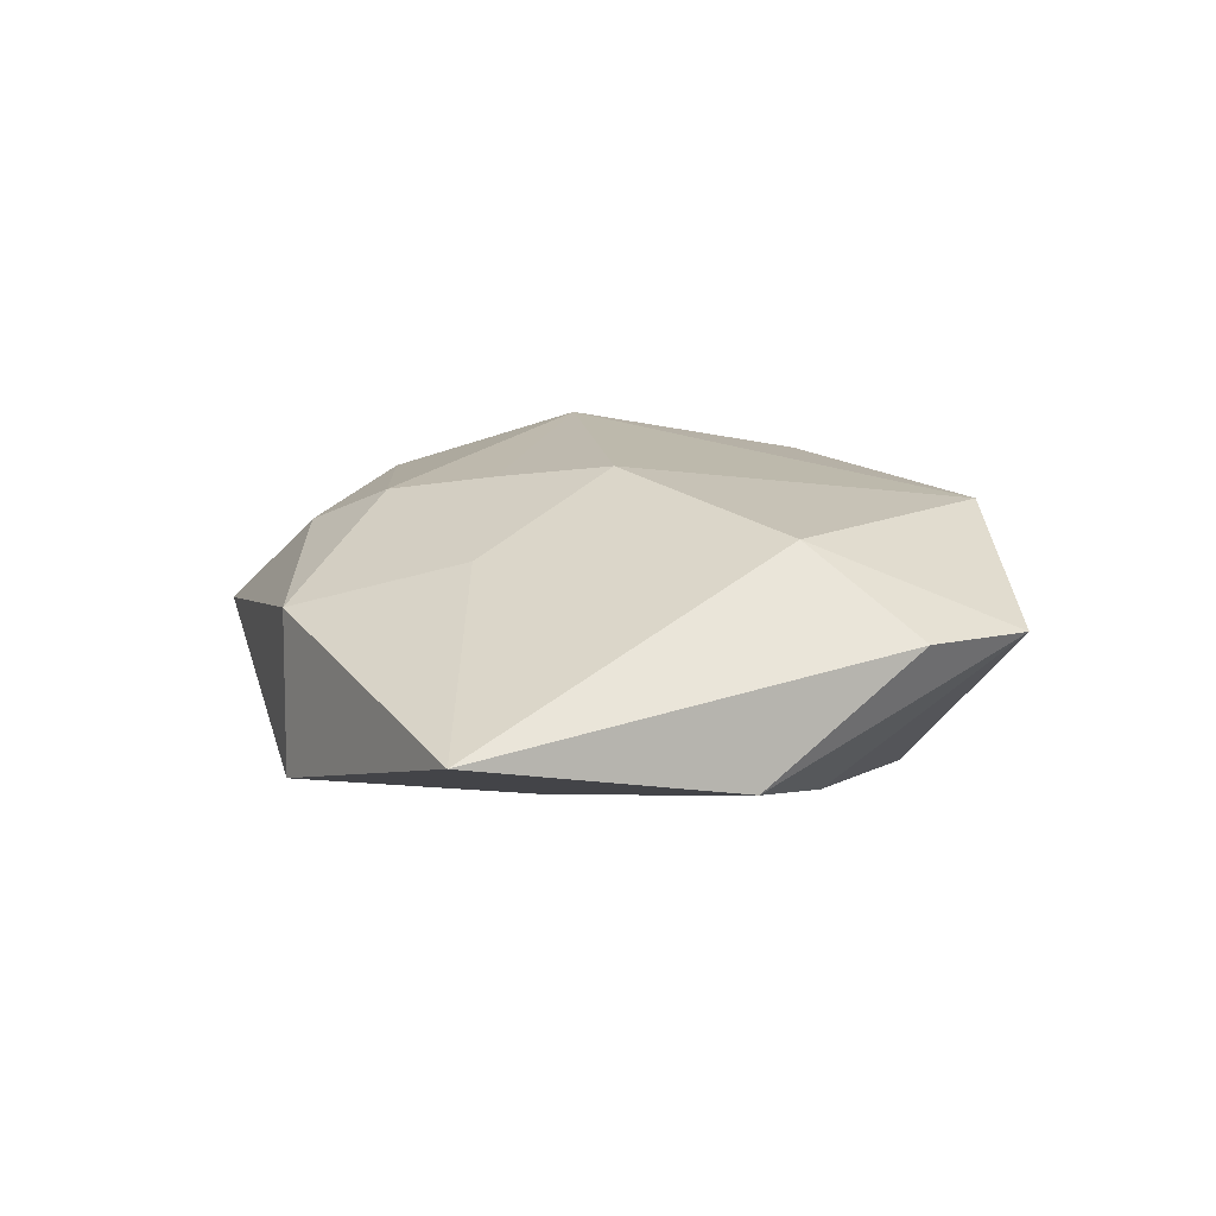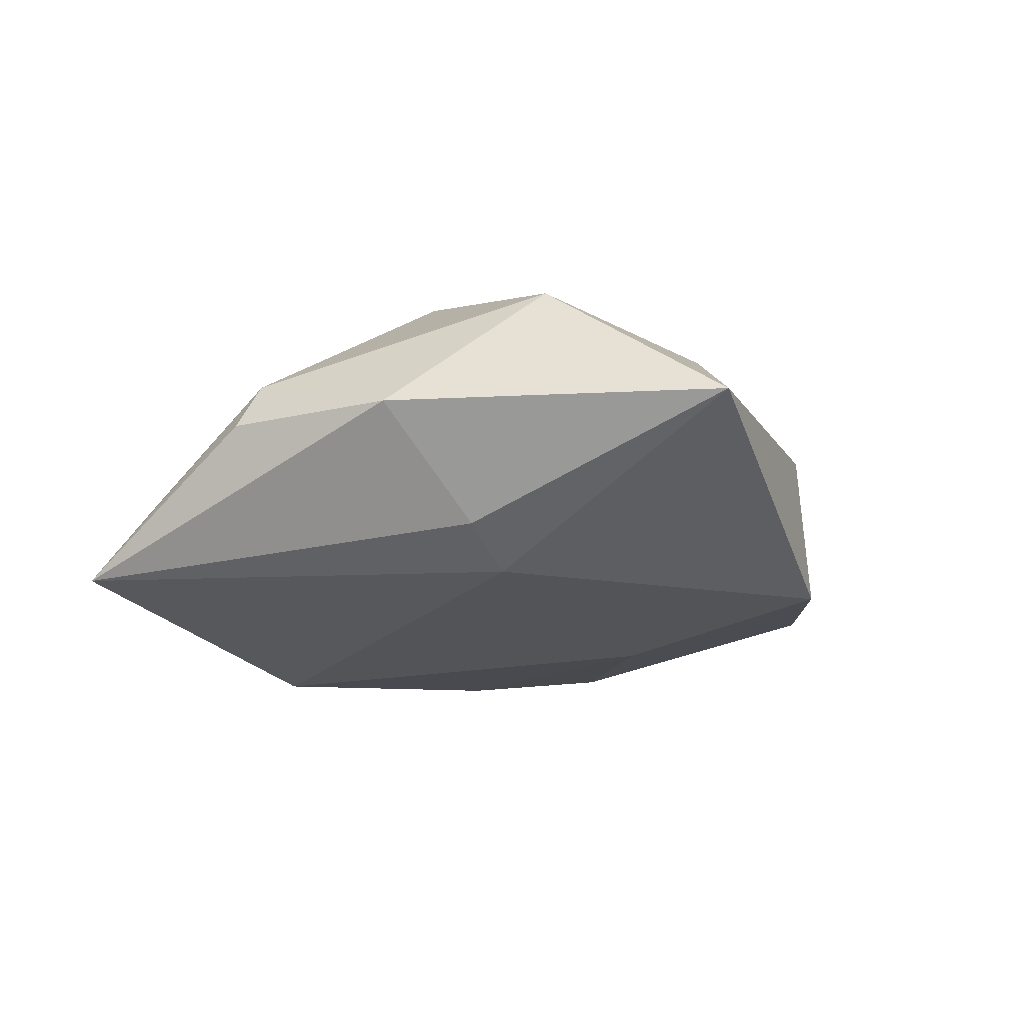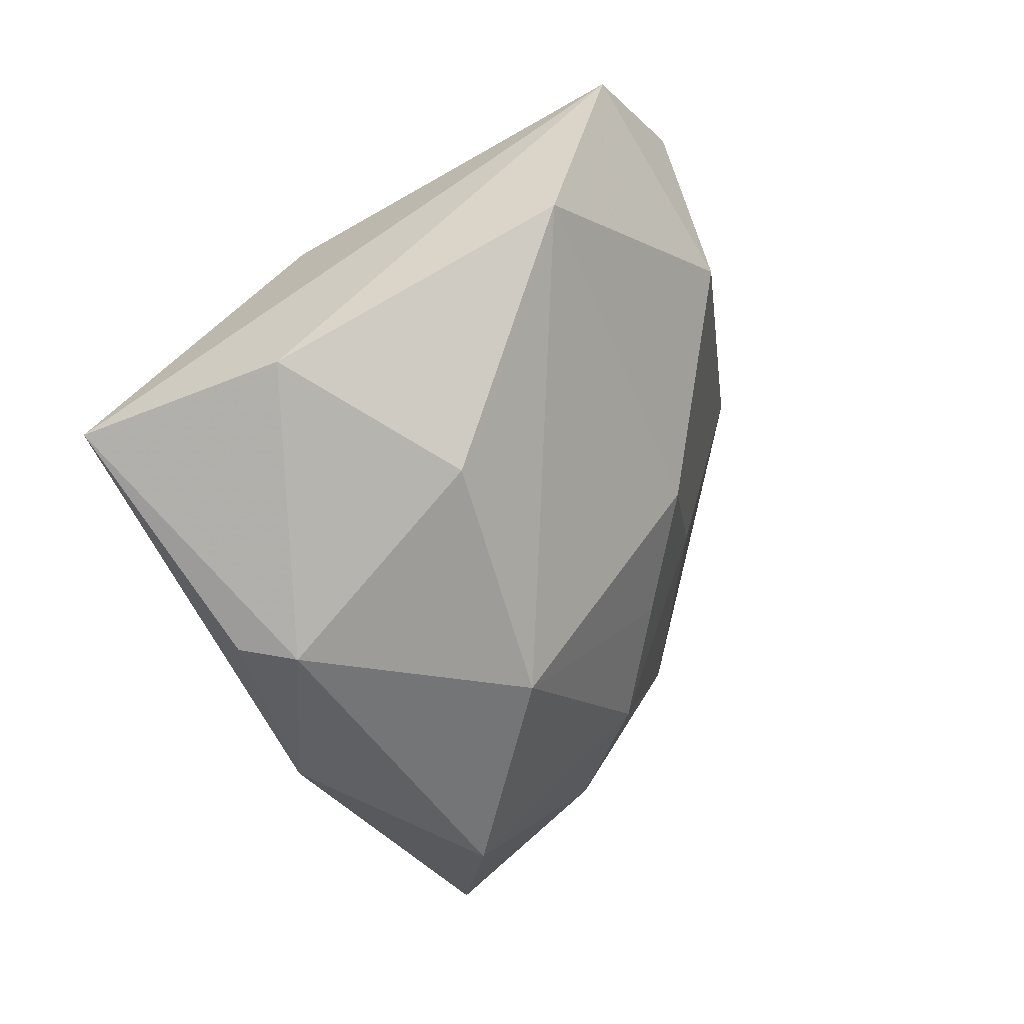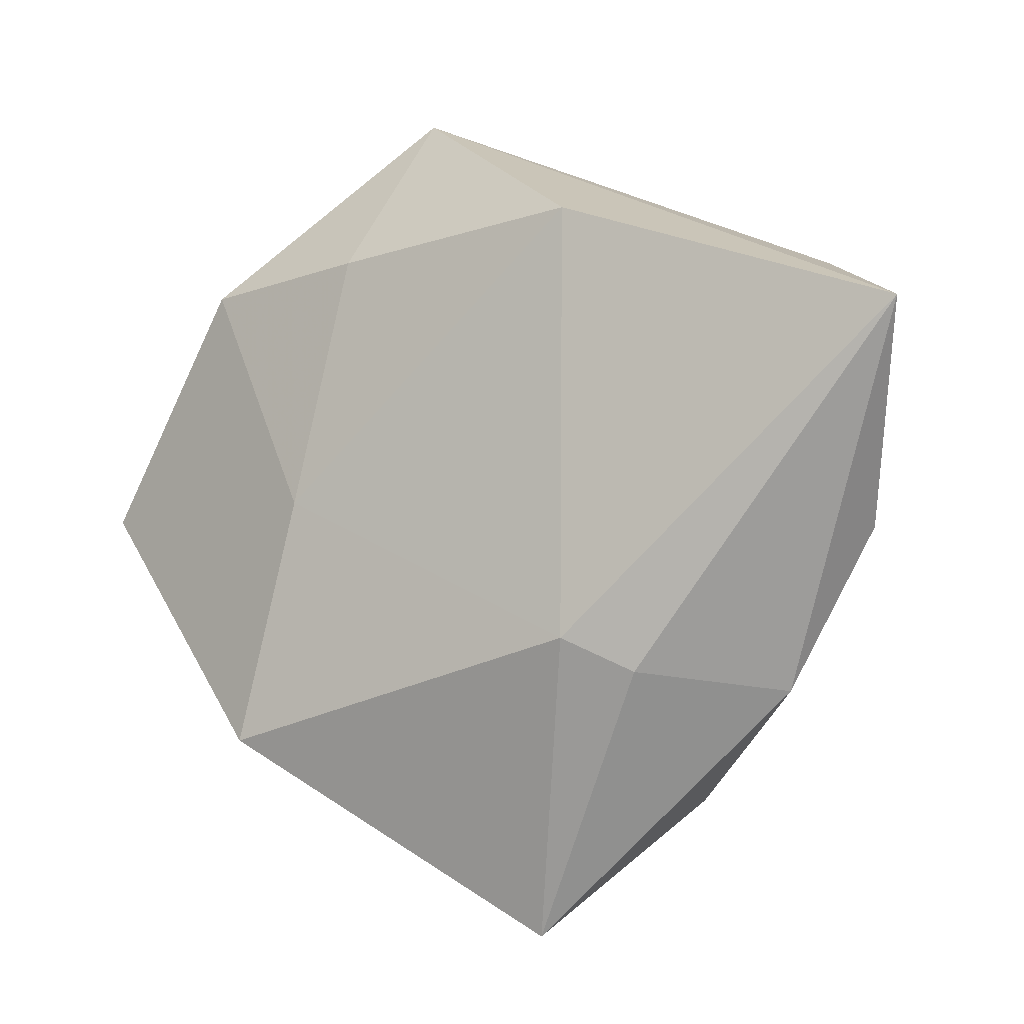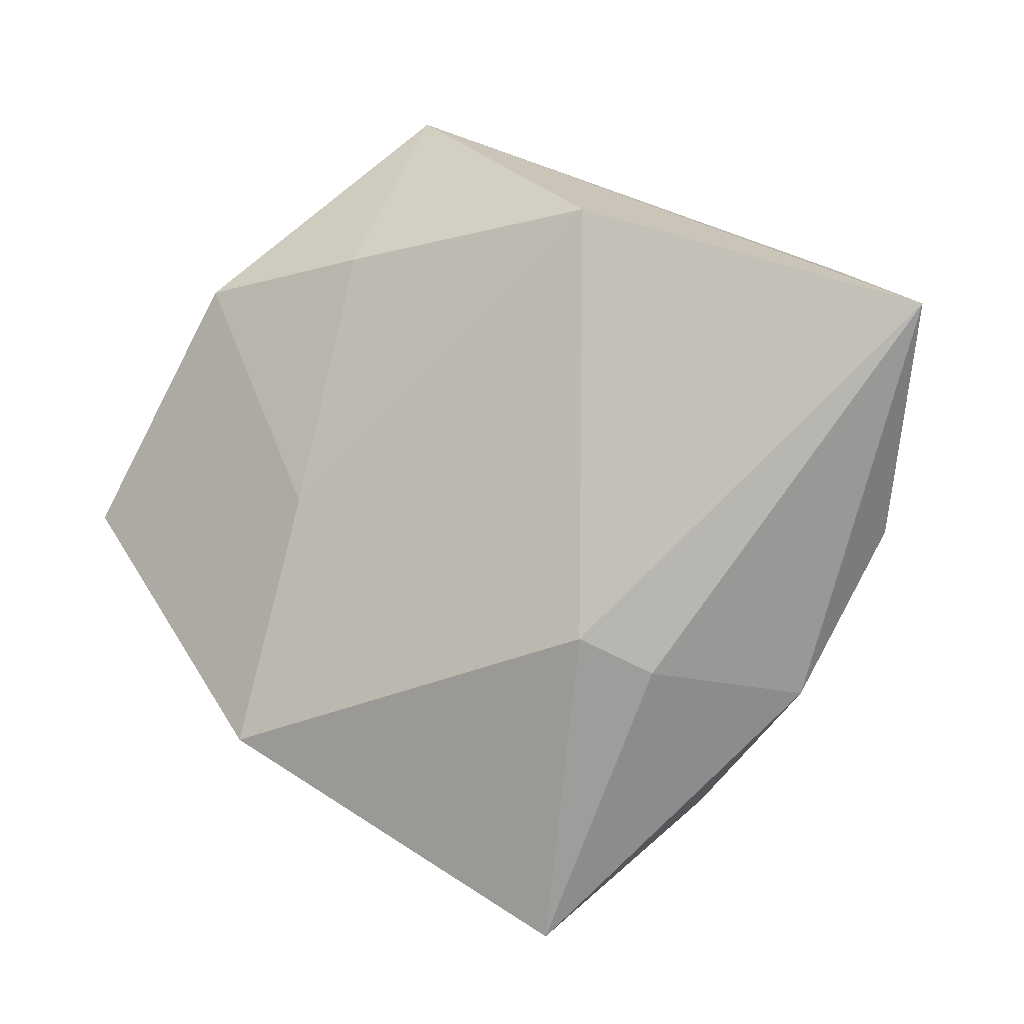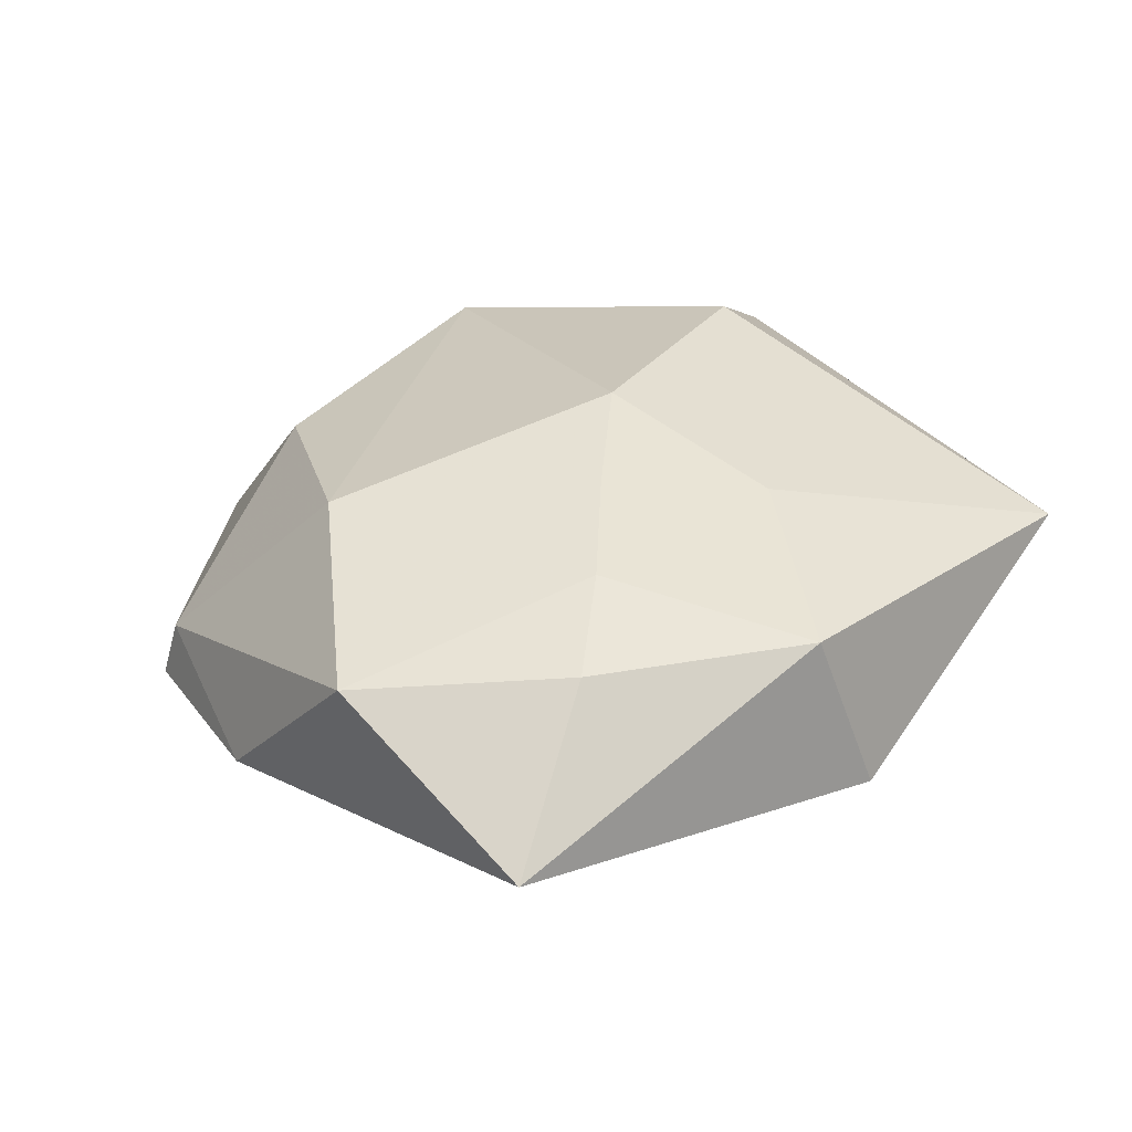
<metadata>
{"format":"obj","ext":"obj","renderer":"f3d","projection":"perspective","resolution":1024,"background":"white","views":[{"elev":12.6,"azim":108.1,"up":"+Z"},{"elev":-23.6,"azim":-36.1,"up":"+Z"},{"elev":18.1,"azim":-51.6,"up":"+Y"},{"elev":-7.5,"azim":-155.9,"up":"+Y"},{"elev":-7.3,"azim":-161.6,"up":"+Y"},{"elev":-58.0,"azim":11.8,"up":"+Y"}]}
</metadata>
<code>
v 0.02863 -0.0312 0.004897
v 0.031 -0.03019 -0.0136
v 0.009306 -0.01361 0.01711
v -0.03315 -0.02522 -0.001343
v 0.005709 -0.038 0.01021
v -0.0125 0.02877 -0.01817
v 0.02363 0.02501 0.0149
v 0.02581 -0.01019 0.01077
v -0.0114 -0.01959 -0.01635
v 0.02652 0.03942 0.005469
v -0.04001 -0.007618 0.005514
v -0.05 0.01597 -0.0152
v -0.0185 -0.01393 0.02063
v -0.01885 -0.02336 -0.01302
v -0.007208 0.03773 0.01468
v -0.02545 0.01216 0.01644
v -0.03763 0.02417 0.001543
v 0.008186 -0.0274 0.01475
v 0.0111 0.0009185 0.01933
v -0.01777 -0.03715 0.01293
v 0.0231 -0.00245 -0.01516
v 0.01481 0.04754 0.004852
v -0.04296 -0.007005 -0.0003894
v 0.05466 -0.00182 -0.00346
v 0.01706 0.02619 -0.01359
v -0.002852 -0.0529 -0.001977
v 0.03744 0.02467 -0.008553
f 22 17 15
f 7 22 15
f 12 22 6
f 17 22 12
f 24 2 27
f 2 21 27
f 15 17 16
f 16 13 15
f 15 13 19
f 19 7 15
f 10 7 24
f 22 7 10
f 24 27 10
f 10 27 22
f 18 13 20
f 2 26 9
f 9 12 6
f 6 21 9
f 9 21 2
f 6 22 25
f 22 27 25
f 25 21 6
f 25 27 21
f 13 16 11
f 11 20 13
f 11 16 17
f 11 12 23
f 17 12 11
f 24 7 8
f 7 19 8
f 3 13 18
f 3 19 13
f 18 8 3
f 3 8 19
f 26 20 4
f 4 11 23
f 20 11 4
f 23 12 4
f 18 20 5
f 5 20 26
f 1 26 2
f 1 2 24
f 1 5 26
f 18 5 1
f 24 8 1
f 1 8 18
f 14 9 26
f 26 4 14
f 12 9 14
f 14 4 12

</code>
